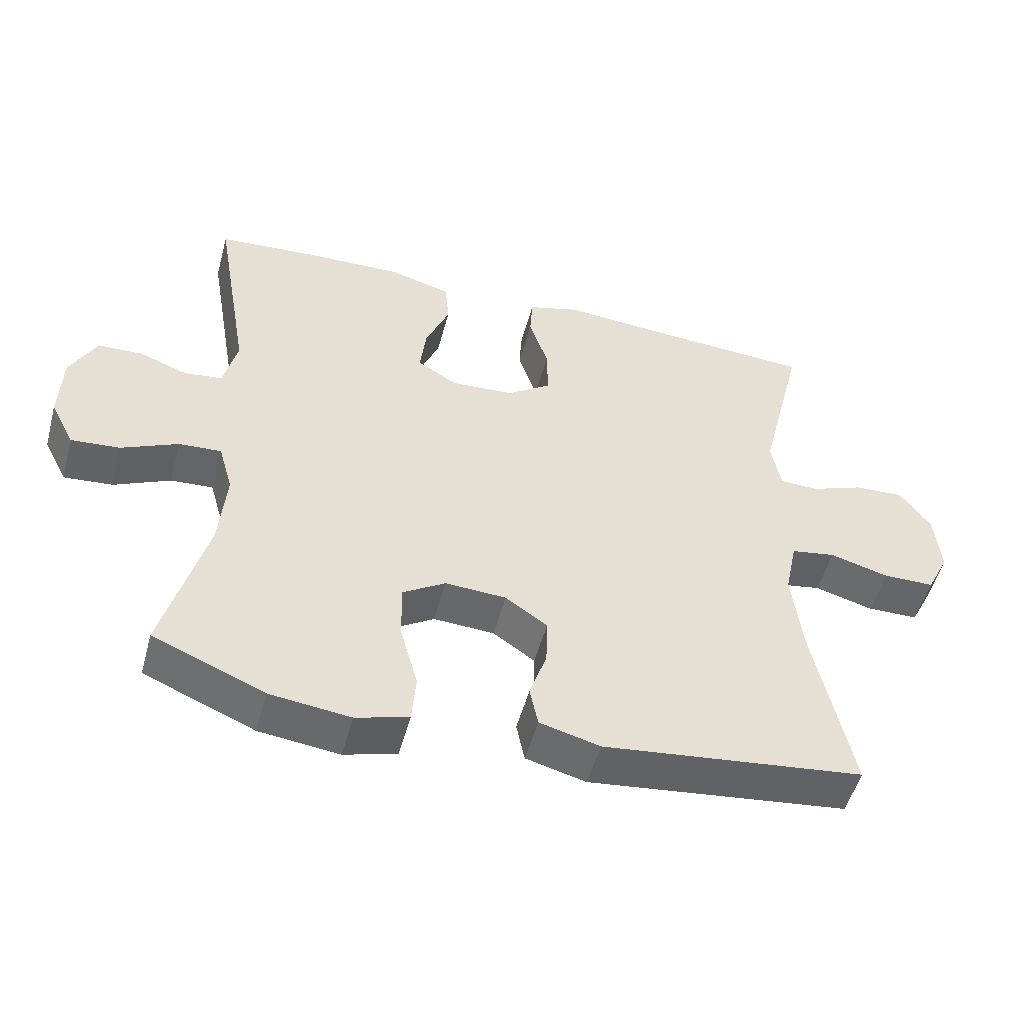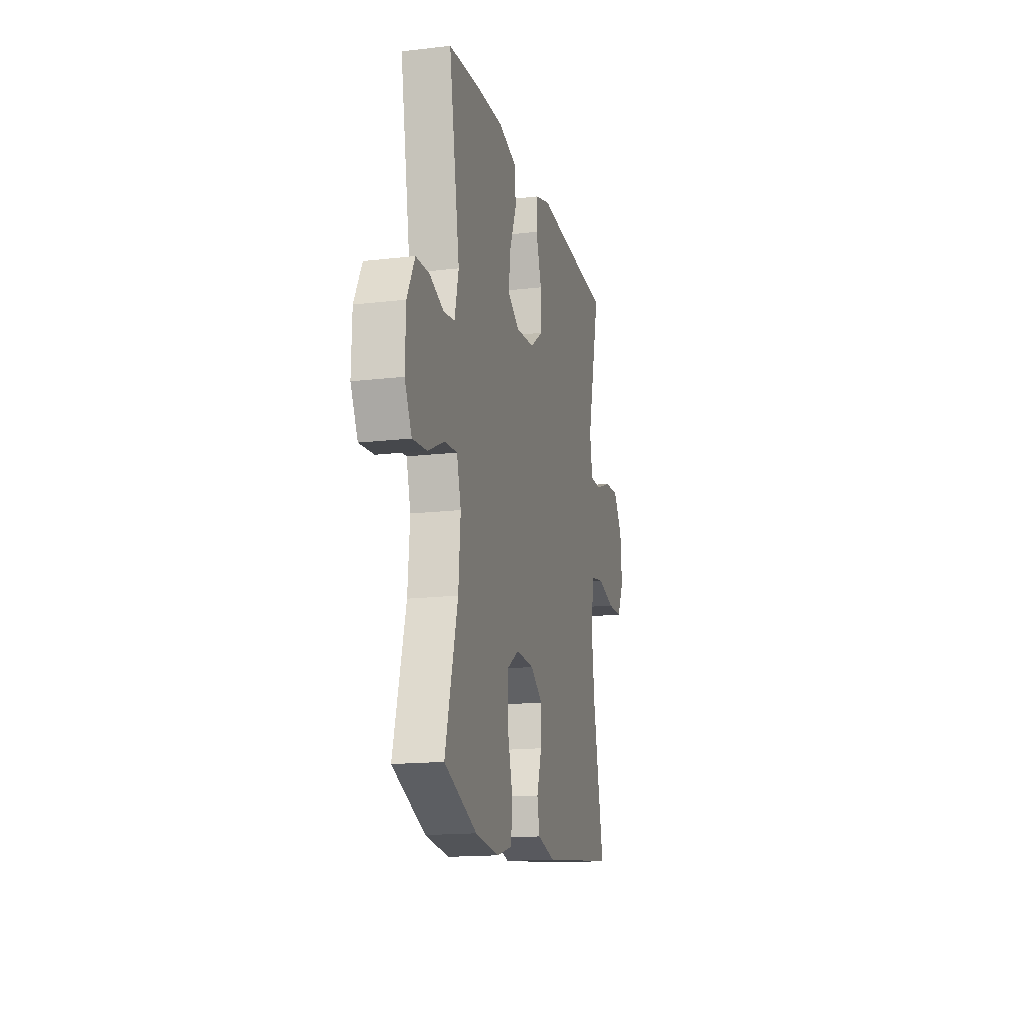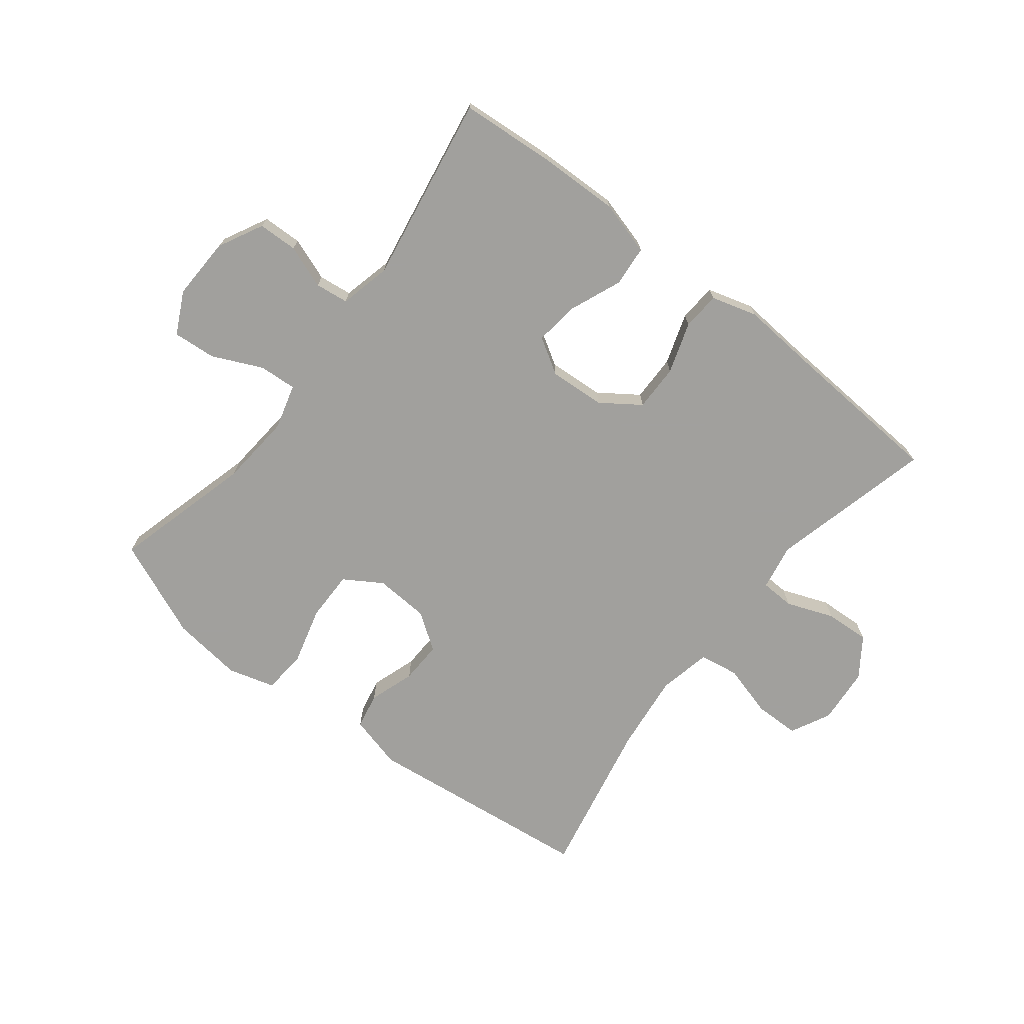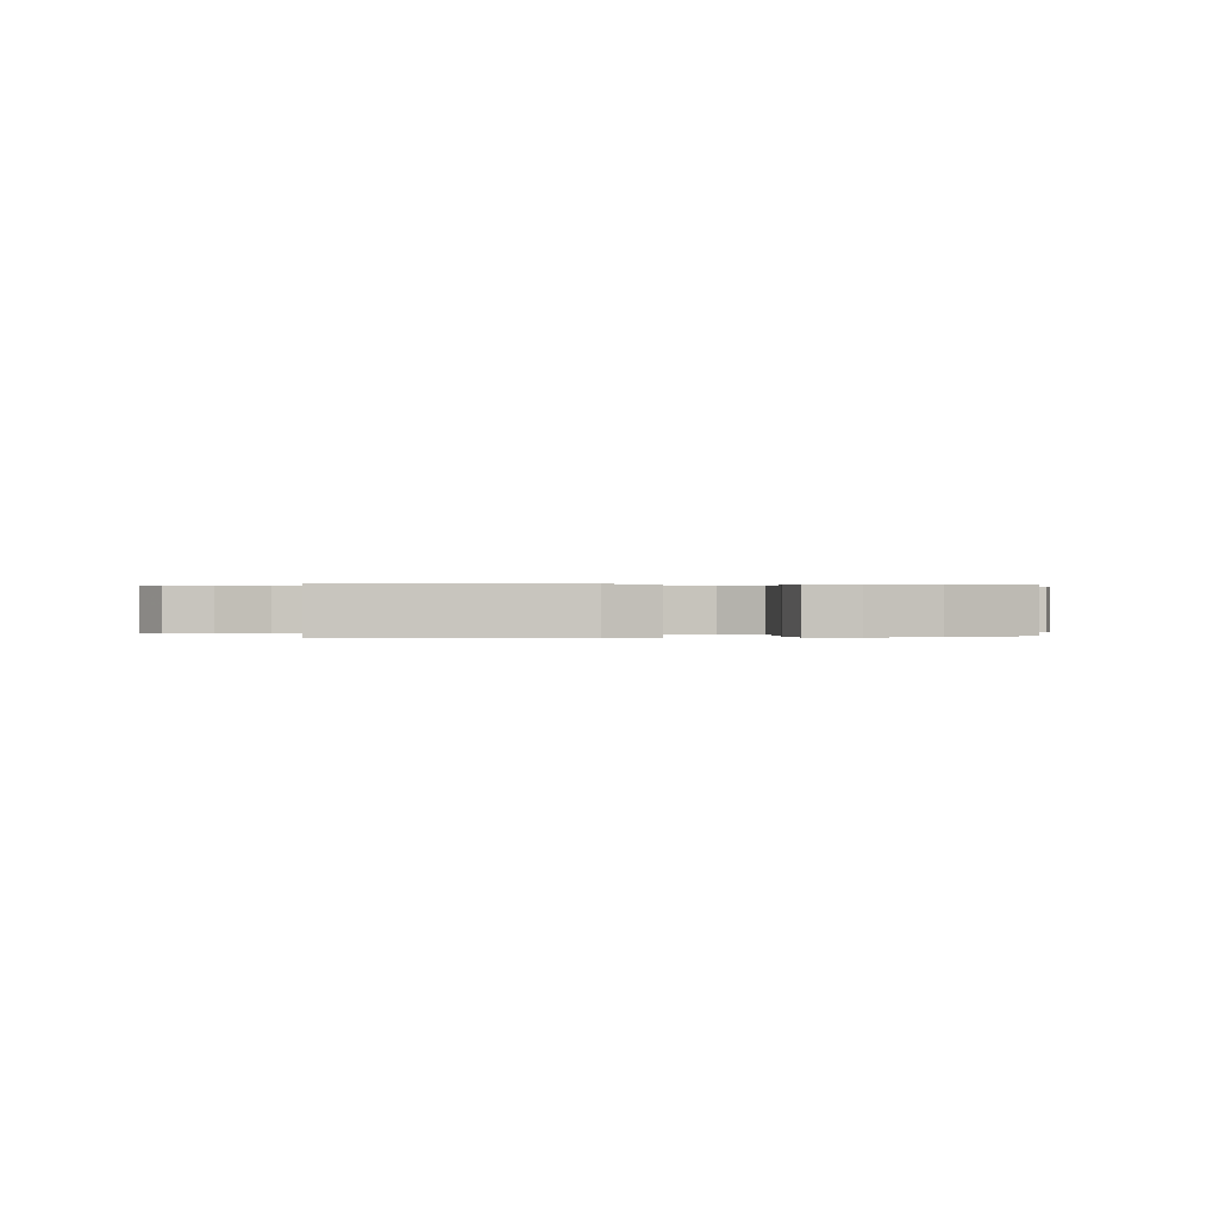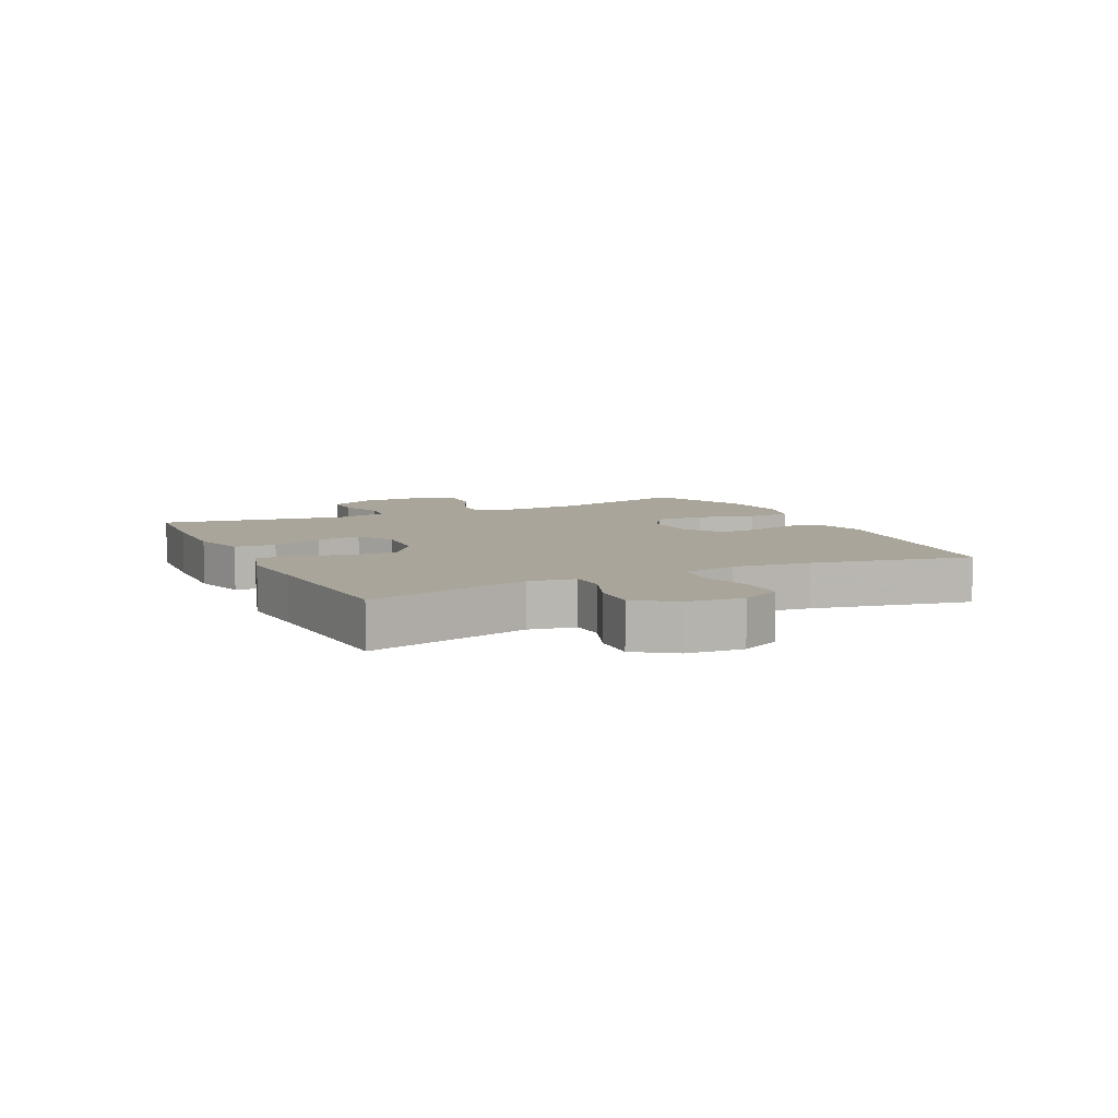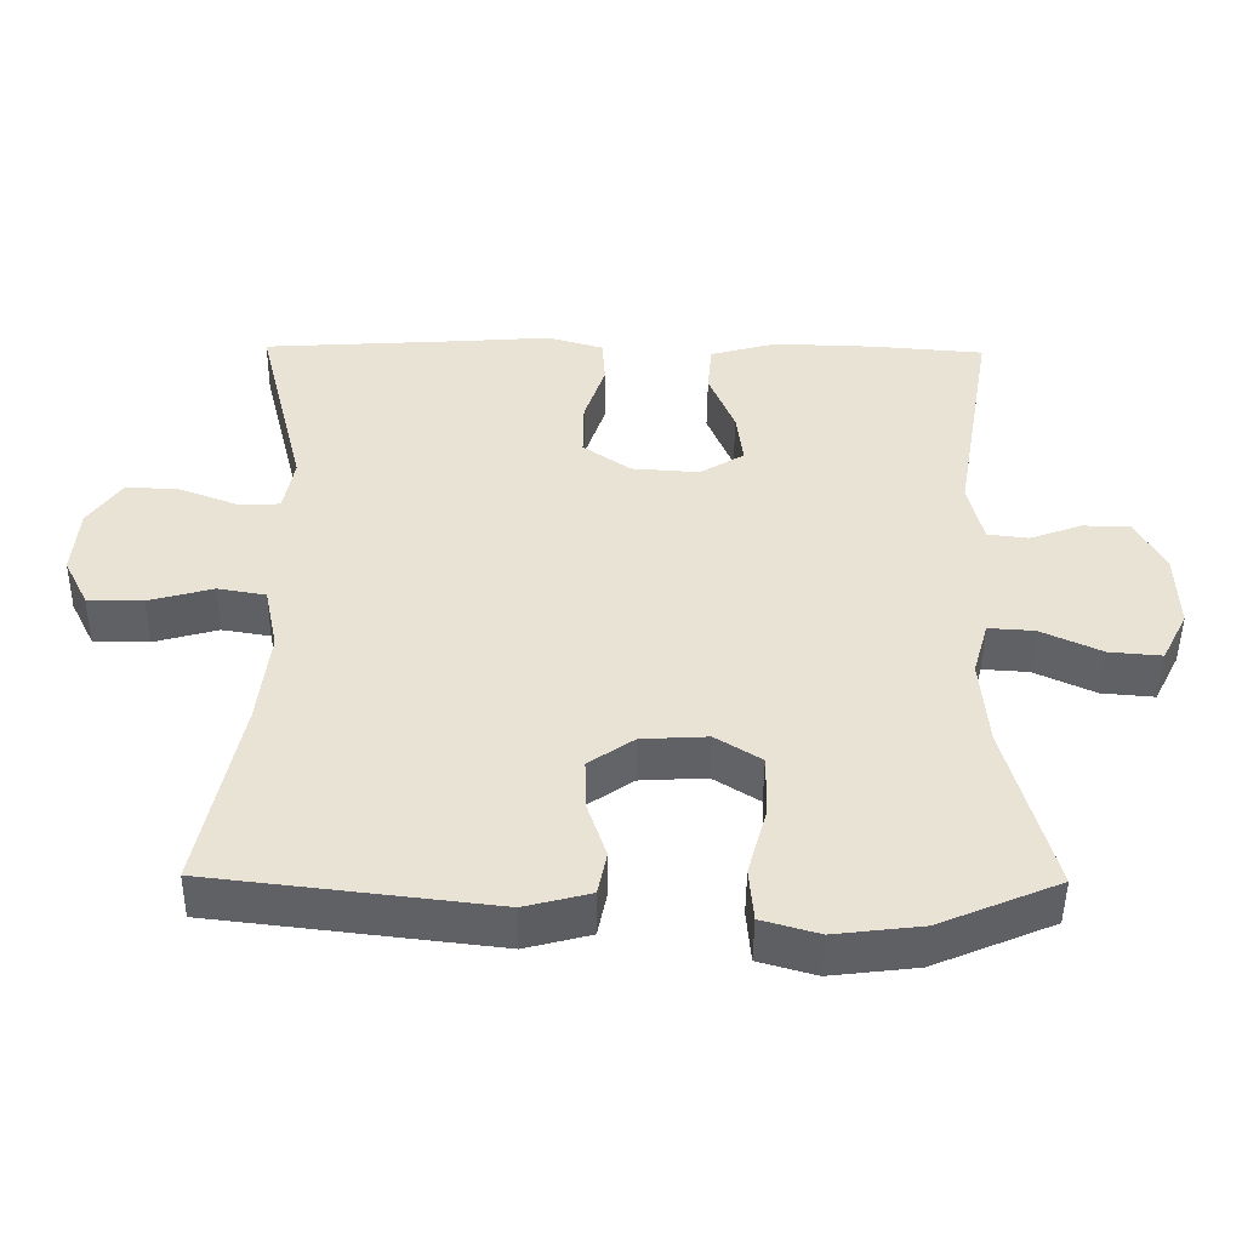
<metadata>
{"format":"obj","ext":"obj","renderer":"f3d","projection":"perspective","resolution":1024,"background":"white","views":[{"elev":-51.8,"azim":-15.0,"up":"+Z"},{"elev":-16.1,"azim":-76.3,"up":"+Z"},{"elev":-71.7,"azim":-38.1,"up":"+Y"},{"elev":0.2,"azim":168.6,"up":"+Y"},{"elev":7.6,"azim":64.2,"up":"+Y"},{"elev":-48.0,"azim":179.4,"up":"+Z"}]}
</metadata>
<code>
v -0.5 0.07 -0.5
v -0.438 0.07 -0.269
v -0.428 0.07 -0.149
v -0.449 0.07 -0.075
v -0.511 0.07 -0.079
v -0.593 0.07 -0.117
v -0.664 0.07 -0.123
v -0.699 0.07 -0.054
v -0.696 0.07 0.049
v -0.658 0.07 0.123
v -0.593 0.07 0.125
v -0.522 0.07 0.099
v -0.467 0.07 0.106
v -0.447 0.07 0.19
v -0.5 0.07 0.5
v -0.349 0.07 0.512
v -0.211 0.07 0.516
v -0.121 0.07 0.491
v -0.115 0.07 0.424
v -0.15 0.07 0.338
v -0.159 0.07 0.265
v -0.1 0.07 0.229
v -0.008 0.07 0.235
v 0.056 0.07 0.28
v 0.055 0.07 0.357
v 0.027 0.07 0.441
v 0.031 0.07 0.504
v 0.107 0.07 0.526
v 0.225 0.07 0.517
v 0.5 0.07 0.5
v 0.434 0.07 0.232
v 0.448 0.07 0.156
v 0.504 0.07 0.154
v 0.582 0.07 0.184
v 0.655 0.07 0.188
v 0.7 0.07 0.124
v 0.708 0.07 0.031
v 0.675 0.07 -0.035
v 0.6 0.07 -0.036
v 0.514 0.07 -0.012
v 0.449 0.07 -0.023
v 0.431 0.07 -0.11
v 0.446 0.07 -0.238
v 0.5 0.07 -0.5
v 0.12 0.07 -0.545
v 0.032 0.07 -0.522
v 0.02 0.07 -0.463
v 0.045 0.07 -0.388
v 0.047 0.07 -0.318
v -0.014 0.07 -0.276
v -0.103 0.07 -0.271
v -0.165 0.07 -0.31
v -0.164 0.07 -0.393
v -0.138 0.07 -0.488
v -0.144 0.07 -0.56
v -0.221 0.07 -0.582
v -0.338 0.07 -0.568
v -0.5 0 -0.5
v -0.438 0 -0.269
v -0.428 0 -0.149
v -0.449 0 -0.075
v -0.511 0 -0.079
v -0.593 0 -0.117
v -0.664 0 -0.123
v -0.699 0 -0.054
v -0.696 0 0.049
v -0.658 0 0.123
v -0.593 0 0.125
v -0.522 0 0.099
v -0.467 0 0.106
v -0.447 0 0.19
v -0.5 0 0.5
v -0.349 0 0.512
v -0.211 0 0.516
v -0.121 0 0.491
v -0.115 0 0.424
v -0.15 0 0.338
v -0.159 0 0.265
v -0.1 0 0.229
v -0.008 0 0.235
v 0.056 0 0.28
v 0.055 0 0.357
v 0.027 0 0.441
v 0.031 0 0.504
v 0.107 0 0.526
v 0.225 0 0.517
v 0.5 0 0.5
v 0.434 0 0.232
v 0.448 0 0.156
v 0.504 0 0.154
v 0.582 0 0.184
v 0.655 0 0.188
v 0.7 0 0.124
v 0.708 0 0.031
v 0.675 0 -0.035
v 0.6 0 -0.036
v 0.514 0 -0.012
v 0.449 0 -0.023
v 0.431 0 -0.11
v 0.446 0 -0.238
v 0.5 0 -0.5
v 0.12 0 -0.545
v 0.032 0 -0.522
v 0.02 0 -0.463
v 0.045 0 -0.388
v 0.047 0 -0.318
v -0.014 0 -0.276
v -0.103 0 -0.271
v -0.165 0 -0.31
v -0.164 0 -0.393
v -0.138 0 -0.488
v -0.144 0 -0.56
v -0.221 0 -0.582
v -0.338 0 -0.568
f 56 57 1 2
f 53 54 55 56
f 52 53 56 2
f 51 52 2 3
f 50 51 3 4
f 45 46 47 48
f 43 44 45 48
f 42 43 48 49
f 41 42 49 50
f 37 38 39 40
f 37 40 41
f 36 37 41
f 33 34 35 36
f 32 33 36 41
f 31 32 41 50
f 29 30 31 50
f 25 26 27 28
f 24 25 28 29
f 17 18 19 20
f 17 20 21
f 14 15 16 17
f 13 14 17 21
f 9 10 11 12
f 9 12 13
f 8 9 13
f 5 6 7 8
f 4 5 8 13
f 24 29 50
f 23 24 50
f 22 23 50 4
f 4 13 21 22
f 59 58 114 113
f 113 112 111 110
f 59 113 110 109
f 60 59 109 108
f 61 60 108 107
f 105 104 103 102
f 105 102 101 100
f 106 105 100 99
f 107 106 99 98
f 97 96 95 94
f 98 97 94
f 98 94 93
f 93 92 91 90
f 98 93 90 89
f 107 98 89 88
f 107 88 87 86
f 85 84 83 82
f 86 85 82 81
f 77 76 75 74
f 78 77 74
f 74 73 72 71
f 78 74 71 70
f 69 68 67 66
f 70 69 66
f 70 66 65
f 65 64 63 62
f 70 65 62 61
f 107 86 81
f 107 81 80
f 61 107 80 79
f 79 78 70 61
f 1 58 59 2
f 2 59 60 3
f 3 60 61 4
f 4 61 62 5
f 5 62 63 6
f 6 63 64 7
f 7 64 65 8
f 8 65 66 9
f 9 66 67 10
f 10 67 68 11
f 11 68 69 12
f 12 69 70 13
f 13 70 71 14
f 14 71 72 15
f 15 72 73 16
f 16 73 74 17
f 17 74 75 18
f 18 75 76 19
f 19 76 77 20
f 20 77 78 21
f 21 78 79 22
f 22 79 80 23
f 23 80 81 24
f 24 81 82 25
f 25 82 83 26
f 26 83 84 27
f 27 84 85 28
f 28 85 86 29
f 29 86 87 30
f 30 87 88 31
f 31 88 89 32
f 32 89 90 33
f 33 90 91 34
f 34 91 92 35
f 35 92 93 36
f 36 93 94 37
f 37 94 95 38
f 38 95 96 39
f 39 96 97 40
f 40 97 98 41
f 41 98 99 42
f 42 99 100 43
f 43 100 101 44
f 44 101 102 45
f 45 102 103 46
f 46 103 104 47
f 47 104 105 48
f 48 105 106 49
f 49 106 107 50
f 50 107 108 51
f 51 108 109 52
f 52 109 110 53
f 53 110 111 54
f 54 111 112 55
f 55 112 113 56
f 56 113 114 57
f 57 114 58 1

</code>
